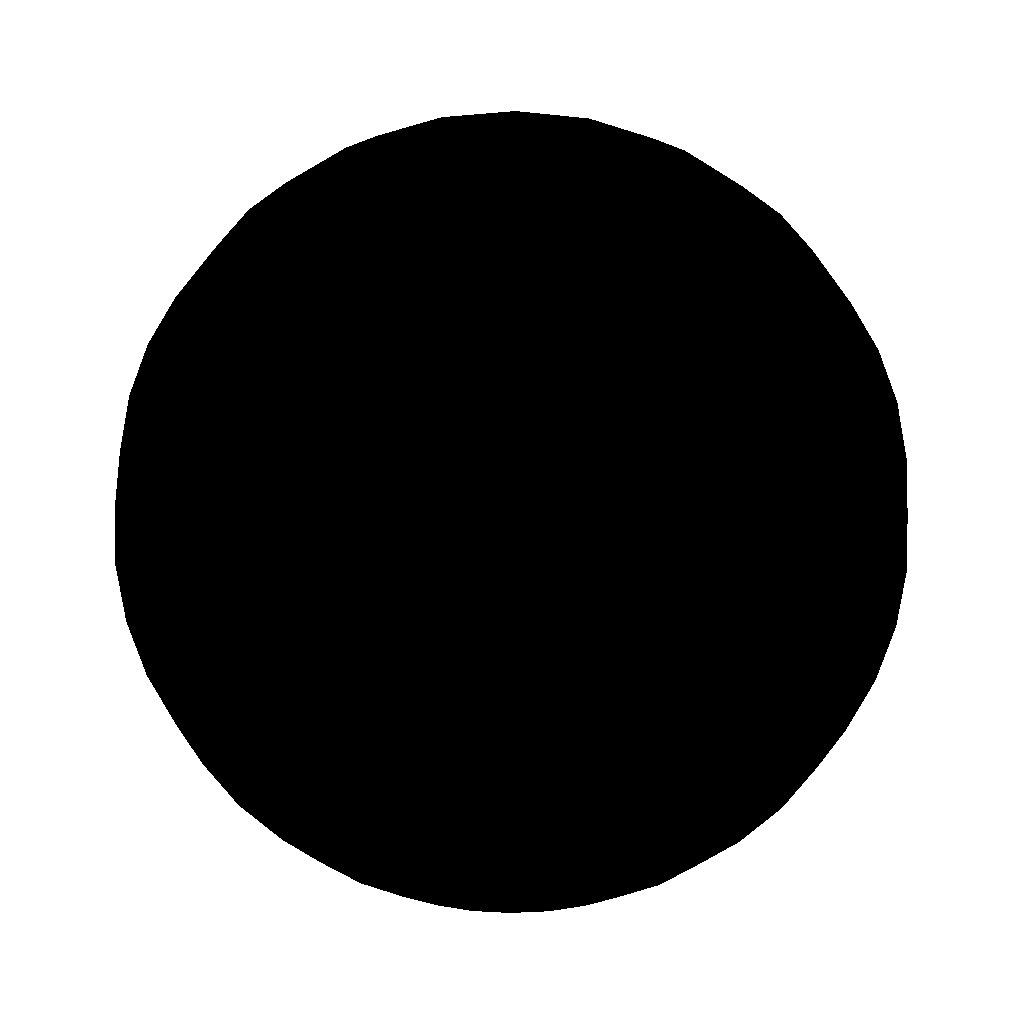
<metadata>
{"format":"obj","ext":"obj","renderer":"f3d","projection":"perspective","resolution":1024,"background":"white","views":[{"elev":-26.5,"azim":-0.9,"up":"+Z"}]}
</metadata>
<code>
v  0 0 -0.04722
v  -0.007026 -0.002283 -0.04664
v  -0.007387 0 -0.04664
v  -0.005976 -0.004342 -0.04664
v  -0.004342 -0.005976 -0.04664
v  -0.002283 -0.007026 -0.04664
v  4.523e-19 -0.007387 -0.04664
v  0.002283 -0.007026 -0.04664
v  0.004342 -0.005976 -0.04664
v  0.005976 -0.004342 -0.04664
v  0.007026 -0.002283 -0.04664
v  0.007387 0 -0.04664
v  0.007026 0.002283 -0.04664
v  0.005976 0.004342 -0.04664
v  0.004342 0.005976 -0.04664
v  0.002283 0.007026 -0.04664
v  4.523e-19 0.007387 -0.04664
v  -0.002283 0.007026 -0.04664
v  -0.004342 0.005976 -0.04664
v  -0.005976 0.004342 -0.04664
v  -0.007026 0.002283 -0.04664
v  -0.01388 -0.004509 -0.04491
v  -0.01459 0 -0.04491
v  -0.01181 -0.008577 -0.04491
v  -0.008577 -0.01181 -0.04491
v  -0.004509 -0.01388 -0.04491
v  8.935e-19 -0.01459 -0.04491
v  0.004509 -0.01388 -0.04491
v  0.008577 -0.01181 -0.04491
v  0.01181 -0.008577 -0.04491
v  0.01388 -0.004509 -0.04491
v  0.01459 0 -0.04491
v  0.01388 0.004509 -0.04491
v  0.01181 0.008577 -0.04491
v  0.008577 0.01181 -0.04491
v  0.004509 0.01388 -0.04491
v  8.935e-19 0.01459 -0.04491
v  -0.004509 0.01388 -0.04491
v  -0.008577 0.01181 -0.04491
v  -0.01181 0.008577 -0.04491
v  -0.01388 0.004509 -0.04491
v  -0.02039 -0.006625 -0.04208
v  -0.02144 0 -0.04208
v  -0.01734 -0.0126 -0.04208
v  -0.0126 -0.01734 -0.04208
v  -0.006625 -0.02039 -0.04208
v  1.313e-18 -0.02144 -0.04208
v  0.006625 -0.02039 -0.04208
v  0.0126 -0.01734 -0.04208
v  0.01734 -0.0126 -0.04208
v  0.02039 -0.006625 -0.04208
v  0.02144 0 -0.04208
v  0.02039 0.006625 -0.04208
v  0.01734 0.0126 -0.04208
v  0.0126 0.01734 -0.04208
v  0.006625 0.02039 -0.04208
v  1.313e-18 0.02144 -0.04208
v  -0.006625 0.02039 -0.04208
v  -0.0126 0.01734 -0.04208
v  -0.01734 0.0126 -0.04208
v  -0.02039 0.006625 -0.04208
v  -0.0264 -0.008577 -0.0382
v  -0.02776 0 -0.0382
v  -0.02246 -0.01631 -0.0382
v  -0.01631 -0.02246 -0.0382
v  -0.008577 -0.0264 -0.0382
v  1.7e-18 -0.02776 -0.0382
v  0.008577 -0.0264 -0.0382
v  0.01631 -0.02246 -0.0382
v  0.02246 -0.01631 -0.0382
v  0.0264 -0.008577 -0.0382
v  0.02776 0 -0.0382
v  0.0264 0.008577 -0.0382
v  0.02246 0.01631 -0.0382
v  0.01631 0.02246 -0.0382
v  0.008577 0.0264 -0.0382
v  1.7e-18 0.02776 -0.0382
v  -0.008577 0.0264 -0.0382
v  -0.01631 0.02246 -0.0382
v  -0.02246 0.01631 -0.0382
v  -0.0264 0.008577 -0.0382
v  -0.03176 -0.01032 -0.03339
v  -0.03339 0 -0.03339
v  -0.02701 -0.01963 -0.03339
v  -0.01963 -0.02701 -0.03339
v  -0.01032 -0.03176 -0.03339
v  2.045e-18 -0.03339 -0.03339
v  0.01032 -0.03176 -0.03339
v  0.01963 -0.02701 -0.03339
v  0.02701 -0.01963 -0.03339
v  0.03176 -0.01032 -0.03339
v  0.03339 0 -0.03339
v  0.03176 0.01032 -0.03339
v  0.02701 0.01963 -0.03339
v  0.01963 0.02701 -0.03339
v  0.01032 0.03176 -0.03339
v  2.045e-18 0.03339 -0.03339
v  -0.01032 0.03176 -0.03339
v  -0.01963 0.02701 -0.03339
v  -0.02701 0.01963 -0.03339
v  -0.03176 0.01032 -0.03339
v  -0.03633 -0.01181 -0.02776
v  -0.0382 0 -0.02776
v  -0.03091 -0.02246 -0.02776
v  -0.02246 -0.03091 -0.02776
v  -0.01181 -0.03633 -0.02776
v  2.339e-18 -0.0382 -0.02776
v  0.01181 -0.03633 -0.02776
v  0.02246 -0.03091 -0.02776
v  0.03091 -0.02246 -0.02776
v  0.03633 -0.01181 -0.02776
v  0.0382 0 -0.02776
v  0.03633 0.01181 -0.02776
v  0.03091 0.02246 -0.02776
v  0.02246 0.03091 -0.02776
v  0.01181 0.03633 -0.02776
v  2.339e-18 0.0382 -0.02776
v  -0.01181 0.03633 -0.02776
v  -0.02246 0.03091 -0.02776
v  -0.03091 0.02246 -0.02776
v  -0.03633 0.01181 -0.02776
v  -0.04002 -0.013 -0.02144
v  -0.04208 0 -0.02144
v  -0.03404 -0.02473 -0.02144
v  -0.02473 -0.03404 -0.02144
v  -0.013 -0.04002 -0.02144
v  2.576e-18 -0.04208 -0.02144
v  0.013 -0.04002 -0.02144
v  0.02473 -0.03404 -0.02144
v  0.03404 -0.02473 -0.02144
v  0.04002 -0.013 -0.02144
v  0.04208 0 -0.02144
v  0.04002 0.013 -0.02144
v  0.03404 0.02473 -0.02144
v  0.02473 0.03404 -0.02144
v  0.013 0.04002 -0.02144
v  2.576e-18 0.04208 -0.02144
v  -0.013 0.04002 -0.02144
v  -0.02473 0.03404 -0.02144
v  -0.03404 0.02473 -0.02144
v  -0.04002 0.013 -0.02144
v  -0.04271 -0.01388 -0.01459
v  -0.04491 0 -0.01459
v  -0.03633 -0.0264 -0.01459
v  -0.0264 -0.03633 -0.01459
v  -0.01388 -0.04271 -0.01459
v  2.75e-18 -0.04491 -0.01459
v  0.01388 -0.04271 -0.01459
v  0.0264 -0.03633 -0.01459
v  0.03633 -0.0264 -0.01459
v  0.04271 -0.01388 -0.01459
v  0.04491 0 -0.01459
v  0.04271 0.01388 -0.01459
v  0.03633 0.0264 -0.01459
v  0.0264 0.03633 -0.01459
v  0.01388 0.04271 -0.01459
v  2.75e-18 0.04491 -0.01459
v  -0.01388 0.04271 -0.01459
v  -0.0264 0.03633 -0.01459
v  -0.03633 0.0264 -0.01459
v  -0.04271 0.01388 -0.01459
v  -0.04436 -0.01441 -0.007387
v  -0.04664 0 -0.007387
v  -0.03773 -0.02741 -0.007387
v  -0.02741 -0.03773 -0.007387
v  -0.01441 -0.04436 -0.007387
v  2.856e-18 -0.04664 -0.007387
v  0.01441 -0.04436 -0.007387
v  0.02741 -0.03773 -0.007387
v  0.03773 -0.02741 -0.007387
v  0.04436 -0.01441 -0.007387
v  0.04664 0 -0.007387
v  0.04436 0.01441 -0.007387
v  0.03773 0.02741 -0.007387
v  0.02741 0.03773 -0.007387
v  0.01441 0.04436 -0.007387
v  2.856e-18 0.04664 -0.007387
v  -0.01441 0.04436 -0.007387
v  -0.02741 0.03773 -0.007387
v  -0.03773 0.02741 -0.007387
v  -0.04436 0.01441 -0.007387
v  -0.04491 -0.01459 0
v  -0.04722 0 0
v  -0.0382 -0.02776 0
v  -0.02776 -0.0382 0
v  -0.01459 -0.04491 0
v  2.892e-18 -0.04722 0
v  0.01459 -0.04491 0
v  0.02776 -0.0382 0
v  0.0382 -0.02776 0
v  0.04491 -0.01459 0
v  0.04722 0 0
v  0.04491 0.01459 0
v  0.0382 0.02776 0
v  0.02776 0.0382 0
v  0.01459 0.04491 0
v  2.892e-18 0.04722 0
v  -0.01459 0.04491 0
v  -0.02776 0.0382 0
v  -0.0382 0.02776 0
v  -0.04491 0.01459 0
v  -0.04436 -0.01441 0.007387
v  -0.04664 0 0.007387
v  -0.03773 -0.02741 0.007387
v  -0.02741 -0.03773 0.007387
v  -0.01441 -0.04436 0.007387
v  2.856e-18 -0.04664 0.007387
v  0.01441 -0.04436 0.007387
v  0.02741 -0.03773 0.007387
v  0.03773 -0.02741 0.007387
v  0.04436 -0.01441 0.007387
v  0.04664 0 0.007387
v  0.04436 0.01441 0.007387
v  0.03773 0.02741 0.007387
v  0.02741 0.03773 0.007387
v  0.01441 0.04436 0.007387
v  2.856e-18 0.04664 0.007387
v  -0.01441 0.04436 0.007387
v  -0.02741 0.03773 0.007387
v  -0.03773 0.02741 0.007387
v  -0.04436 0.01441 0.007387
v  -0.04271 -0.01388 0.01459
v  -0.04491 0 0.01459
v  -0.03633 -0.0264 0.01459
v  -0.0264 -0.03633 0.01459
v  -0.01388 -0.04271 0.01459
v  2.75e-18 -0.04491 0.01459
v  0.01388 -0.04271 0.01459
v  0.0264 -0.03633 0.01459
v  0.03633 -0.0264 0.01459
v  0.04271 -0.01388 0.01459
v  0.04491 0 0.01459
v  0.04271 0.01388 0.01459
v  0.03633 0.0264 0.01459
v  0.0264 0.03633 0.01459
v  0.01388 0.04271 0.01459
v  2.75e-18 0.04491 0.01459
v  -0.01388 0.04271 0.01459
v  -0.0264 0.03633 0.01459
v  -0.03633 0.0264 0.01459
v  -0.04271 0.01388 0.01459
v  -0.04002 -0.013 0.02144
v  -0.04208 0 0.02144
v  -0.03404 -0.02473 0.02144
v  -0.02473 -0.03404 0.02144
v  -0.013 -0.04002 0.02144
v  2.576e-18 -0.04208 0.02144
v  0.013 -0.04002 0.02144
v  0.02473 -0.03404 0.02144
v  0.03404 -0.02473 0.02144
v  0.04002 -0.013 0.02144
v  0.04208 0 0.02144
v  0.04002 0.013 0.02144
v  0.03404 0.02473 0.02144
v  0.02473 0.03404 0.02144
v  0.013 0.04002 0.02144
v  2.576e-18 0.04208 0.02144
v  -0.013 0.04002 0.02144
v  -0.02473 0.03404 0.02144
v  -0.03404 0.02473 0.02144
v  -0.04002 0.013 0.02144
v  -0.03633 -0.01181 0.02776
v  -0.0382 0 0.02776
v  -0.03091 -0.02246 0.02776
v  -0.02246 -0.03091 0.02776
v  -0.01181 -0.03633 0.02776
v  2.339e-18 -0.0382 0.02776
v  0.01181 -0.03633 0.02776
v  0.02246 -0.03091 0.02776
v  0.03091 -0.02246 0.02776
v  0.03633 -0.01181 0.02776
v  0.0382 0 0.02776
v  0.03633 0.01181 0.02776
v  0.03091 0.02246 0.02776
v  0.02246 0.03091 0.02776
v  0.01181 0.03633 0.02776
v  2.339e-18 0.0382 0.02776
v  -0.01181 0.03633 0.02776
v  -0.02246 0.03091 0.02776
v  -0.03091 0.02246 0.02776
v  -0.03633 0.01181 0.02776
v  -0.03176 -0.01032 0.03339
v  -0.03339 0 0.03339
v  -0.02701 -0.01963 0.03339
v  -0.01963 -0.02701 0.03339
v  -0.01032 -0.03176 0.03339
v  2.045e-18 -0.03339 0.03339
v  0.01032 -0.03176 0.03339
v  0.01963 -0.02701 0.03339
v  0.02701 -0.01963 0.03339
v  0.03176 -0.01032 0.03339
v  0.03339 0 0.03339
v  0.03176 0.01032 0.03339
v  0.02701 0.01963 0.03339
v  0.01963 0.02701 0.03339
v  0.01032 0.03176 0.03339
v  2.045e-18 0.03339 0.03339
v  -0.01032 0.03176 0.03339
v  -0.01963 0.02701 0.03339
v  -0.02701 0.01963 0.03339
v  -0.03176 0.01032 0.03339
v  -0.0264 -0.008577 0.0382
v  -0.02776 0 0.0382
v  -0.02246 -0.01631 0.0382
v  -0.01631 -0.02246 0.0382
v  -0.008577 -0.0264 0.0382
v  1.7e-18 -0.02776 0.0382
v  0.008577 -0.0264 0.0382
v  0.01631 -0.02246 0.0382
v  0.02246 -0.01631 0.0382
v  0.0264 -0.008577 0.0382
v  0.02776 0 0.0382
v  0.0264 0.008577 0.0382
v  0.02246 0.01631 0.0382
v  0.01631 0.02246 0.0382
v  0.008577 0.0264 0.0382
v  1.7e-18 0.02776 0.0382
v  -0.008577 0.0264 0.0382
v  -0.01631 0.02246 0.0382
v  -0.02246 0.01631 0.0382
v  -0.0264 0.008577 0.0382
v  -0.02039 -0.006625 0.04208
v  -0.02144 0 0.04208
v  -0.01734 -0.0126 0.04208
v  -0.0126 -0.01734 0.04208
v  -0.006625 -0.02039 0.04208
v  1.313e-18 -0.02144 0.04208
v  0.006625 -0.02039 0.04208
v  0.0126 -0.01734 0.04208
v  0.01734 -0.0126 0.04208
v  0.02039 -0.006625 0.04208
v  0.02144 0 0.04208
v  0.02039 0.006625 0.04208
v  0.01734 0.0126 0.04208
v  0.0126 0.01734 0.04208
v  0.006625 0.02039 0.04208
v  1.313e-18 0.02144 0.04208
v  -0.006625 0.02039 0.04208
v  -0.0126 0.01734 0.04208
v  -0.01734 0.0126 0.04208
v  -0.02039 0.006625 0.04208
v  -0.01388 -0.004509 0.04491
v  -0.01459 0 0.04491
v  -0.01181 -0.008577 0.04491
v  -0.008577 -0.01181 0.04491
v  -0.004509 -0.01388 0.04491
v  8.935e-19 -0.01459 0.04491
v  0.004509 -0.01388 0.04491
v  0.008577 -0.01181 0.04491
v  0.01181 -0.008577 0.04491
v  0.01388 -0.004509 0.04491
v  0.01459 0 0.04491
v  0.01388 0.004509 0.04491
v  0.01181 0.008577 0.04491
v  0.008577 0.01181 0.04491
v  0.004509 0.01388 0.04491
v  8.935e-19 0.01459 0.04491
v  -0.004509 0.01388 0.04491
v  -0.008577 0.01181 0.04491
v  -0.01181 0.008577 0.04491
v  -0.01388 0.004509 0.04491
v  -0.007026 -0.002283 0.04664
v  -0.007387 0 0.04664
v  -0.005976 -0.004342 0.04664
v  -0.004342 -0.005976 0.04664
v  -0.002283 -0.007026 0.04664
v  4.523e-19 -0.007387 0.04664
v  0.002283 -0.007026 0.04664
v  0.004342 -0.005976 0.04664
v  0.005976 -0.004342 0.04664
v  0.007026 -0.002283 0.04664
v  0.007387 0 0.04664
v  0.007026 0.002283 0.04664
v  0.005976 0.004342 0.04664
v  0.004342 0.005976 0.04664
v  0.002283 0.007026 0.04664
v  4.523e-19 0.007387 0.04664
v  -0.002283 0.007026 0.04664
v  -0.004342 0.005976 0.04664
v  -0.005976 0.004342 0.04664
v  -0.007026 0.002283 0.04664
v  0 0 0.04722
g <STL_BINARY>
f 1 1 2
f 2 3 1
f 1 1 4
f 4 2 1
f 1 1 5
f 5 4 1
f 1 1 6
f 6 5 1
f 1 1 7
f 7 6 1
f 1 1 8
f 8 7 1
f 1 1 9
f 9 8 1
f 1 1 10
f 10 9 1
f 1 1 11
f 11 10 1
f 1 1 12
f 12 11 1
f 1 1 13
f 13 12 1
f 1 1 14
f 14 13 1
f 1 1 15
f 15 14 1
f 1 1 16
f 16 15 1
f 1 1 17
f 17 16 1
f 1 1 18
f 18 17 1
f 1 1 19
f 19 18 1
f 1 1 20
f 20 19 1
f 1 1 21
f 21 20 1
f 1 1 3
f 3 21 1
f 3 2 22
f 22 23 3
f 2 4 24
f 24 22 2
f 4 5 25
f 25 24 4
f 5 6 26
f 26 25 5
f 6 7 27
f 27 26 6
f 7 8 28
f 28 27 7
f 8 9 29
f 29 28 8
f 9 10 30
f 30 29 9
f 10 11 31
f 31 30 10
f 11 12 32
f 32 31 11
f 12 13 33
f 33 32 12
f 13 14 34
f 34 33 13
f 14 15 35
f 35 34 14
f 15 16 36
f 36 35 15
f 16 17 37
f 37 36 16
f 17 18 38
f 38 37 17
f 18 19 39
f 39 38 18
f 19 20 40
f 40 39 19
f 20 21 41
f 41 40 20
f 21 3 23
f 23 41 21
f 23 22 42
f 42 43 23
f 22 24 44
f 44 42 22
f 24 25 45
f 45 44 24
f 25 26 46
f 46 45 25
f 26 27 47
f 47 46 26
f 27 28 48
f 48 47 27
f 28 29 49
f 49 48 28
f 29 30 50
f 50 49 29
f 30 31 51
f 51 50 30
f 31 32 52
f 52 51 31
f 32 33 53
f 53 52 32
f 33 34 54
f 54 53 33
f 34 35 55
f 55 54 34
f 35 36 56
f 56 55 35
f 36 37 57
f 57 56 36
f 37 38 58
f 58 57 37
f 38 39 59
f 59 58 38
f 39 40 60
f 60 59 39
f 40 41 61
f 61 60 40
f 41 23 43
f 43 61 41
f 43 42 62
f 62 63 43
f 42 44 64
f 64 62 42
f 44 45 65
f 65 64 44
f 45 46 66
f 66 65 45
f 46 47 67
f 67 66 46
f 47 48 68
f 68 67 47
f 48 49 69
f 69 68 48
f 49 50 70
f 70 69 49
f 50 51 71
f 71 70 50
f 51 52 72
f 72 71 51
f 52 53 73
f 73 72 52
f 53 54 74
f 74 73 53
f 54 55 75
f 75 74 54
f 55 56 76
f 76 75 55
f 56 57 77
f 77 76 56
f 57 58 78
f 78 77 57
f 58 59 79
f 79 78 58
f 59 60 80
f 80 79 59
f 60 61 81
f 81 80 60
f 61 43 63
f 63 81 61
f 63 62 82
f 82 83 63
f 62 64 84
f 84 82 62
f 64 65 85
f 85 84 64
f 65 66 86
f 86 85 65
f 66 67 87
f 87 86 66
f 67 68 88
f 88 87 67
f 68 69 89
f 89 88 68
f 69 70 90
f 90 89 69
f 70 71 91
f 91 90 70
f 71 72 92
f 92 91 71
f 72 73 93
f 93 92 72
f 73 74 94
f 94 93 73
f 74 75 95
f 95 94 74
f 75 76 96
f 96 95 75
f 76 77 97
f 97 96 76
f 77 78 98
f 98 97 77
f 78 79 99
f 99 98 78
f 79 80 100
f 100 99 79
f 80 81 101
f 101 100 80
f 81 63 83
f 83 101 81
f 83 82 102
f 102 103 83
f 82 84 104
f 104 102 82
f 84 85 105
f 105 104 84
f 85 86 106
f 106 105 85
f 86 87 107
f 107 106 86
f 87 88 108
f 108 107 87
f 88 89 109
f 109 108 88
f 89 90 110
f 110 109 89
f 90 91 111
f 111 110 90
f 91 92 112
f 112 111 91
f 92 93 113
f 113 112 92
f 93 94 114
f 114 113 93
f 94 95 115
f 115 114 94
f 95 96 116
f 116 115 95
f 96 97 117
f 117 116 96
f 97 98 118
f 118 117 97
f 98 99 119
f 119 118 98
f 99 100 120
f 120 119 99
f 100 101 121
f 121 120 100
f 101 83 103
f 103 121 101
f 103 102 122
f 122 123 103
f 102 104 124
f 124 122 102
f 104 105 125
f 125 124 104
f 105 106 126
f 126 125 105
f 106 107 127
f 127 126 106
f 107 108 128
f 128 127 107
f 108 109 129
f 129 128 108
f 109 110 130
f 130 129 109
f 110 111 131
f 131 130 110
f 111 112 132
f 132 131 111
f 112 113 133
f 133 132 112
f 113 114 134
f 134 133 113
f 114 115 135
f 135 134 114
f 115 116 136
f 136 135 115
f 116 117 137
f 137 136 116
f 117 118 138
f 138 137 117
f 118 119 139
f 139 138 118
f 119 120 140
f 140 139 119
f 120 121 141
f 141 140 120
f 121 103 123
f 123 141 121
f 123 122 142
f 142 143 123
f 122 124 144
f 144 142 122
f 124 125 145
f 145 144 124
f 125 126 146
f 146 145 125
f 126 127 147
f 147 146 126
f 127 128 148
f 148 147 127
f 128 129 149
f 149 148 128
f 129 130 150
f 150 149 129
f 130 131 151
f 151 150 130
f 131 132 152
f 152 151 131
f 132 133 153
f 153 152 132
f 133 134 154
f 154 153 133
f 134 135 155
f 155 154 134
f 135 136 156
f 156 155 135
f 136 137 157
f 157 156 136
f 137 138 158
f 158 157 137
f 138 139 159
f 159 158 138
f 139 140 160
f 160 159 139
f 140 141 161
f 161 160 140
f 141 123 143
f 143 161 141
f 143 142 162
f 162 163 143
f 142 144 164
f 164 162 142
f 144 145 165
f 165 164 144
f 145 146 166
f 166 165 145
f 146 147 167
f 167 166 146
f 147 148 168
f 168 167 147
f 148 149 169
f 169 168 148
f 149 150 170
f 170 169 149
f 150 151 171
f 171 170 150
f 151 152 172
f 172 171 151
f 152 153 173
f 173 172 152
f 153 154 174
f 174 173 153
f 154 155 175
f 175 174 154
f 155 156 176
f 176 175 155
f 156 157 177
f 177 176 156
f 157 158 178
f 178 177 157
f 158 159 179
f 179 178 158
f 159 160 180
f 180 179 159
f 160 161 181
f 181 180 160
f 161 143 163
f 163 181 161
f 163 162 182
f 182 183 163
f 162 164 184
f 184 182 162
f 164 165 185
f 185 184 164
f 165 166 186
f 186 185 165
f 166 167 187
f 187 186 166
f 167 168 188
f 188 187 167
f 168 169 189
f 189 188 168
f 169 170 190
f 190 189 169
f 170 171 191
f 191 190 170
f 171 172 192
f 192 191 171
f 172 173 193
f 193 192 172
f 173 174 194
f 194 193 173
f 174 175 195
f 195 194 174
f 175 176 196
f 196 195 175
f 176 177 197
f 197 196 176
f 177 178 198
f 198 197 177
f 178 179 199
f 199 198 178
f 179 180 200
f 200 199 179
f 180 181 201
f 201 200 180
f 181 163 183
f 183 201 181
f 183 182 202
f 202 203 183
f 182 184 204
f 204 202 182
f 184 185 205
f 205 204 184
f 185 186 206
f 206 205 185
f 186 187 207
f 207 206 186
f 187 188 208
f 208 207 187
f 188 189 209
f 209 208 188
f 189 190 210
f 210 209 189
f 190 191 211
f 211 210 190
f 191 192 212
f 212 211 191
f 192 193 213
f 213 212 192
f 193 194 214
f 214 213 193
f 194 195 215
f 215 214 194
f 195 196 216
f 216 215 195
f 196 197 217
f 217 216 196
f 197 198 218
f 218 217 197
f 198 199 219
f 219 218 198
f 199 200 220
f 220 219 199
f 200 201 221
f 221 220 200
f 201 183 203
f 203 221 201
f 203 202 222
f 222 223 203
f 202 204 224
f 224 222 202
f 204 205 225
f 225 224 204
f 205 206 226
f 226 225 205
f 206 207 227
f 227 226 206
f 207 208 228
f 228 227 207
f 208 209 229
f 229 228 208
f 209 210 230
f 230 229 209
f 210 211 231
f 231 230 210
f 211 212 232
f 232 231 211
f 212 213 233
f 233 232 212
f 213 214 234
f 234 233 213
f 214 215 235
f 235 234 214
f 215 216 236
f 236 235 215
f 216 217 237
f 237 236 216
f 217 218 238
f 238 237 217
f 218 219 239
f 239 238 218
f 219 220 240
f 240 239 219
f 220 221 241
f 241 240 220
f 221 203 223
f 223 241 221
f 223 222 242
f 242 243 223
f 222 224 244
f 244 242 222
f 224 225 245
f 245 244 224
f 225 226 246
f 246 245 225
f 226 227 247
f 247 246 226
f 227 228 248
f 248 247 227
f 228 229 249
f 249 248 228
f 229 230 250
f 250 249 229
f 230 231 251
f 251 250 230
f 231 232 252
f 252 251 231
f 232 233 253
f 253 252 232
f 233 234 254
f 254 253 233
f 234 235 255
f 255 254 234
f 235 236 256
f 256 255 235
f 236 237 257
f 257 256 236
f 237 238 258
f 258 257 237
f 238 239 259
f 259 258 238
f 239 240 260
f 260 259 239
f 240 241 261
f 261 260 240
f 241 223 243
f 243 261 241
f 243 242 262
f 262 263 243
f 242 244 264
f 264 262 242
f 244 245 265
f 265 264 244
f 245 246 266
f 266 265 245
f 246 247 267
f 267 266 246
f 247 248 268
f 268 267 247
f 248 249 269
f 269 268 248
f 249 250 270
f 270 269 249
f 250 251 271
f 271 270 250
f 251 252 272
f 272 271 251
f 252 253 273
f 273 272 252
f 253 254 274
f 274 273 253
f 254 255 275
f 275 274 254
f 255 256 276
f 276 275 255
f 256 257 277
f 277 276 256
f 257 258 278
f 278 277 257
f 258 259 279
f 279 278 258
f 259 260 280
f 280 279 259
f 260 261 281
f 281 280 260
f 261 243 263
f 263 281 261
f 263 262 282
f 282 283 263
f 262 264 284
f 284 282 262
f 264 265 285
f 285 284 264
f 265 266 286
f 286 285 265
f 266 267 287
f 287 286 266
f 267 268 288
f 288 287 267
f 268 269 289
f 289 288 268
f 269 270 290
f 290 289 269
f 270 271 291
f 291 290 270
f 271 272 292
f 292 291 271
f 272 273 293
f 293 292 272
f 273 274 294
f 294 293 273
f 274 275 295
f 295 294 274
f 275 276 296
f 296 295 275
f 276 277 297
f 297 296 276
f 277 278 298
f 298 297 277
f 278 279 299
f 299 298 278
f 279 280 300
f 300 299 279
f 280 281 301
f 301 300 280
f 281 263 283
f 283 301 281
f 283 282 302
f 302 303 283
f 282 284 304
f 304 302 282
f 284 285 305
f 305 304 284
f 285 286 306
f 306 305 285
f 286 287 307
f 307 306 286
f 287 288 308
f 308 307 287
f 288 289 309
f 309 308 288
f 289 290 310
f 310 309 289
f 290 291 311
f 311 310 290
f 291 292 312
f 312 311 291
f 292 293 313
f 313 312 292
f 293 294 314
f 314 313 293
f 294 295 315
f 315 314 294
f 295 296 316
f 316 315 295
f 296 297 317
f 317 316 296
f 297 298 318
f 318 317 297
f 298 299 319
f 319 318 298
f 299 300 320
f 320 319 299
f 300 301 321
f 321 320 300
f 301 283 303
f 303 321 301
f 303 302 322
f 322 323 303
f 302 304 324
f 324 322 302
f 304 305 325
f 325 324 304
f 305 306 326
f 326 325 305
f 306 307 327
f 327 326 306
f 307 308 328
f 328 327 307
f 308 309 329
f 329 328 308
f 309 310 330
f 330 329 309
f 310 311 331
f 331 330 310
f 311 312 332
f 332 331 311
f 312 313 333
f 333 332 312
f 313 314 334
f 334 333 313
f 314 315 335
f 335 334 314
f 315 316 336
f 336 335 315
f 316 317 337
f 337 336 316
f 317 318 338
f 338 337 317
f 318 319 339
f 339 338 318
f 319 320 340
f 340 339 319
f 320 321 341
f 341 340 320
f 321 303 323
f 323 341 321
f 323 322 342
f 342 343 323
f 322 324 344
f 344 342 322
f 324 325 345
f 345 344 324
f 325 326 346
f 346 345 325
f 326 327 347
f 347 346 326
f 327 328 348
f 348 347 327
f 328 329 349
f 349 348 328
f 329 330 350
f 350 349 329
f 330 331 351
f 351 350 330
f 331 332 352
f 352 351 331
f 332 333 353
f 353 352 332
f 333 334 354
f 354 353 333
f 334 335 355
f 355 354 334
f 335 336 356
f 356 355 335
f 336 337 357
f 357 356 336
f 337 338 358
f 358 357 337
f 338 339 359
f 359 358 338
f 339 340 360
f 360 359 339
f 340 341 361
f 361 360 340
f 341 323 343
f 343 361 341
f 343 342 362
f 362 363 343
f 342 344 364
f 364 362 342
f 344 345 365
f 365 364 344
f 345 346 366
f 366 365 345
f 346 347 367
f 367 366 346
f 347 348 368
f 368 367 347
f 348 349 369
f 369 368 348
f 349 350 370
f 370 369 349
f 350 351 371
f 371 370 350
f 351 352 372
f 372 371 351
f 352 353 373
f 373 372 352
f 353 354 374
f 374 373 353
f 354 355 375
f 375 374 354
f 355 356 376
f 376 375 355
f 356 357 377
f 377 376 356
f 357 358 378
f 378 377 357
f 358 359 379
f 379 378 358
f 359 360 380
f 380 379 359
f 360 361 381
f 381 380 360
f 361 343 363
f 363 381 361
f 363 362 382
f 382 382 363
f 362 364 382
f 382 382 362
f 364 365 382
f 382 382 364
f 365 366 382
f 382 382 365
f 366 367 382
f 382 382 366
f 367 368 382
f 382 382 367
f 368 369 382
f 382 382 368
f 369 370 382
f 382 382 369
f 370 371 382
f 382 382 370
f 371 372 382
f 382 382 371
f 372 373 382
f 382 382 372
f 373 374 382
f 382 382 373
f 374 375 382
f 382 382 374
f 375 376 382
f 382 382 375
f 376 377 382
f 382 382 376
f 377 378 382
f 382 382 377
f 378 379 382
f 382 382 378
f 379 380 382
f 382 382 379
f 380 381 382
f 382 382 380
f 381 363 382
f 382 382 381

</code>
